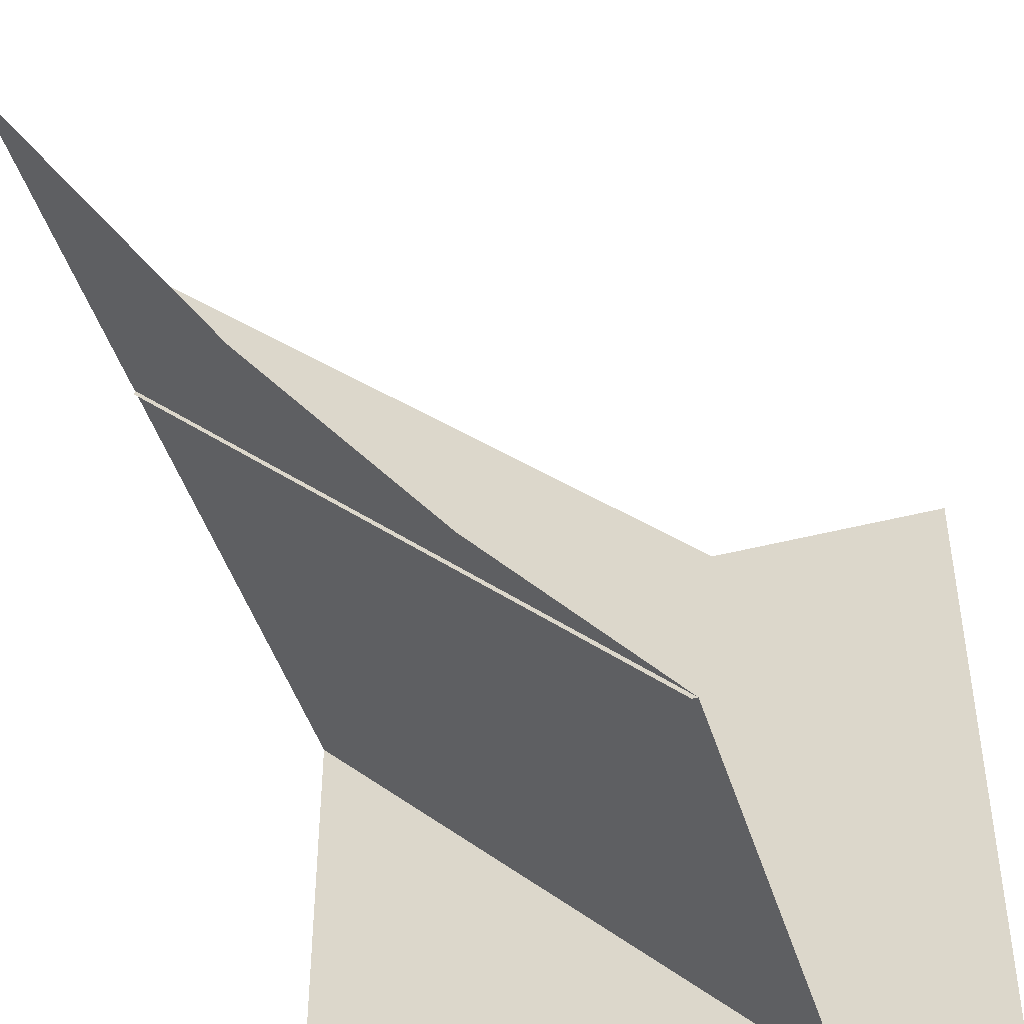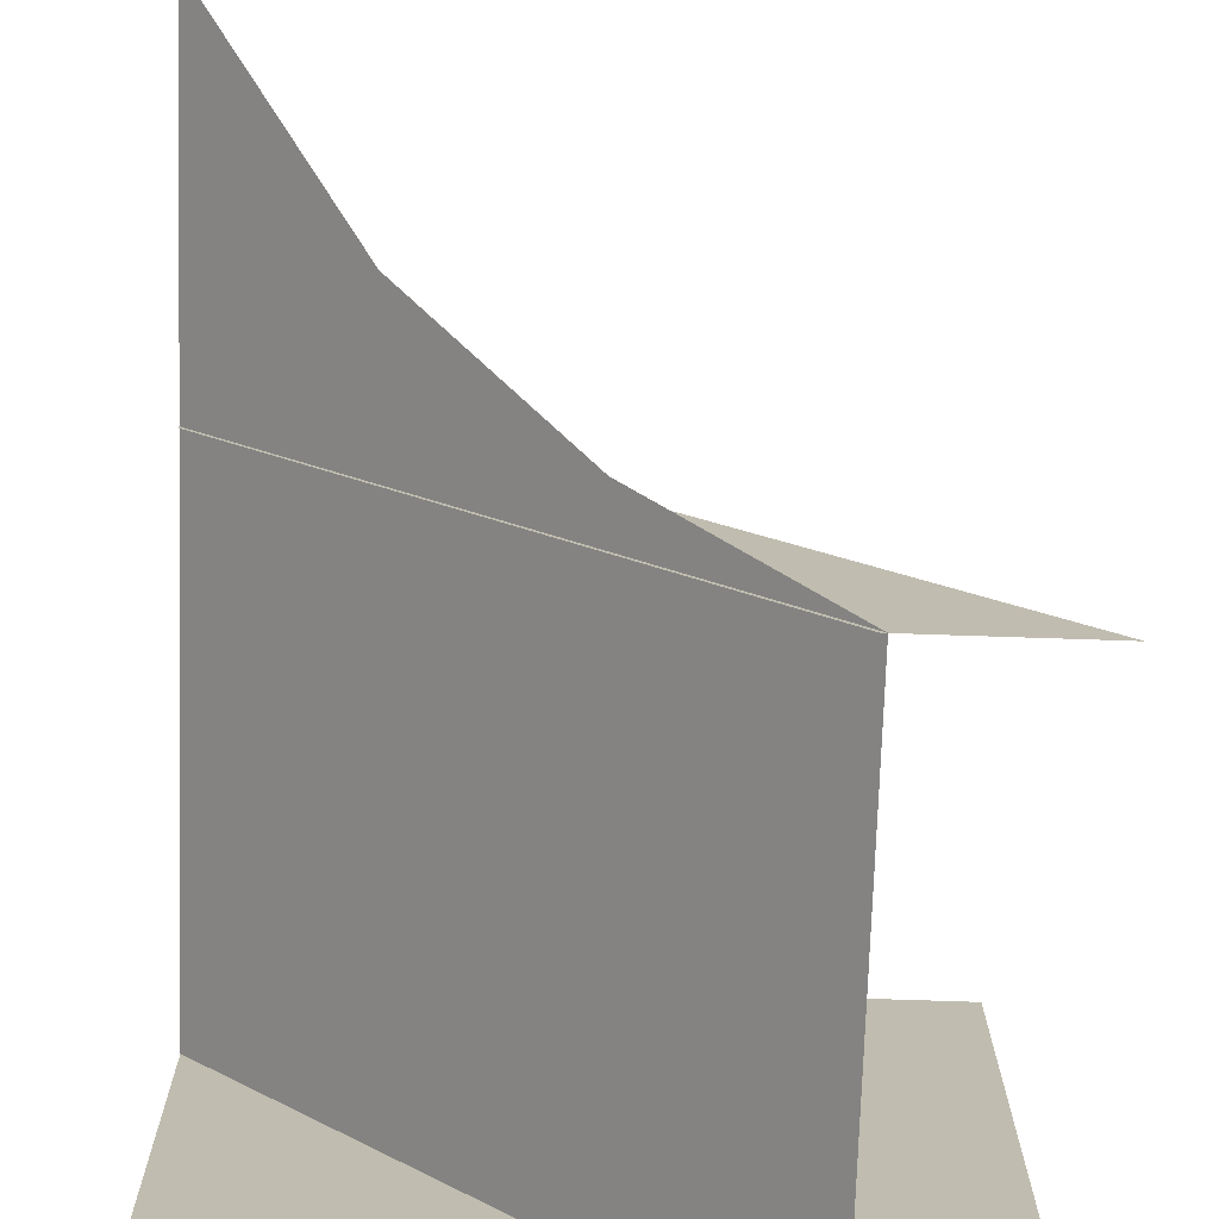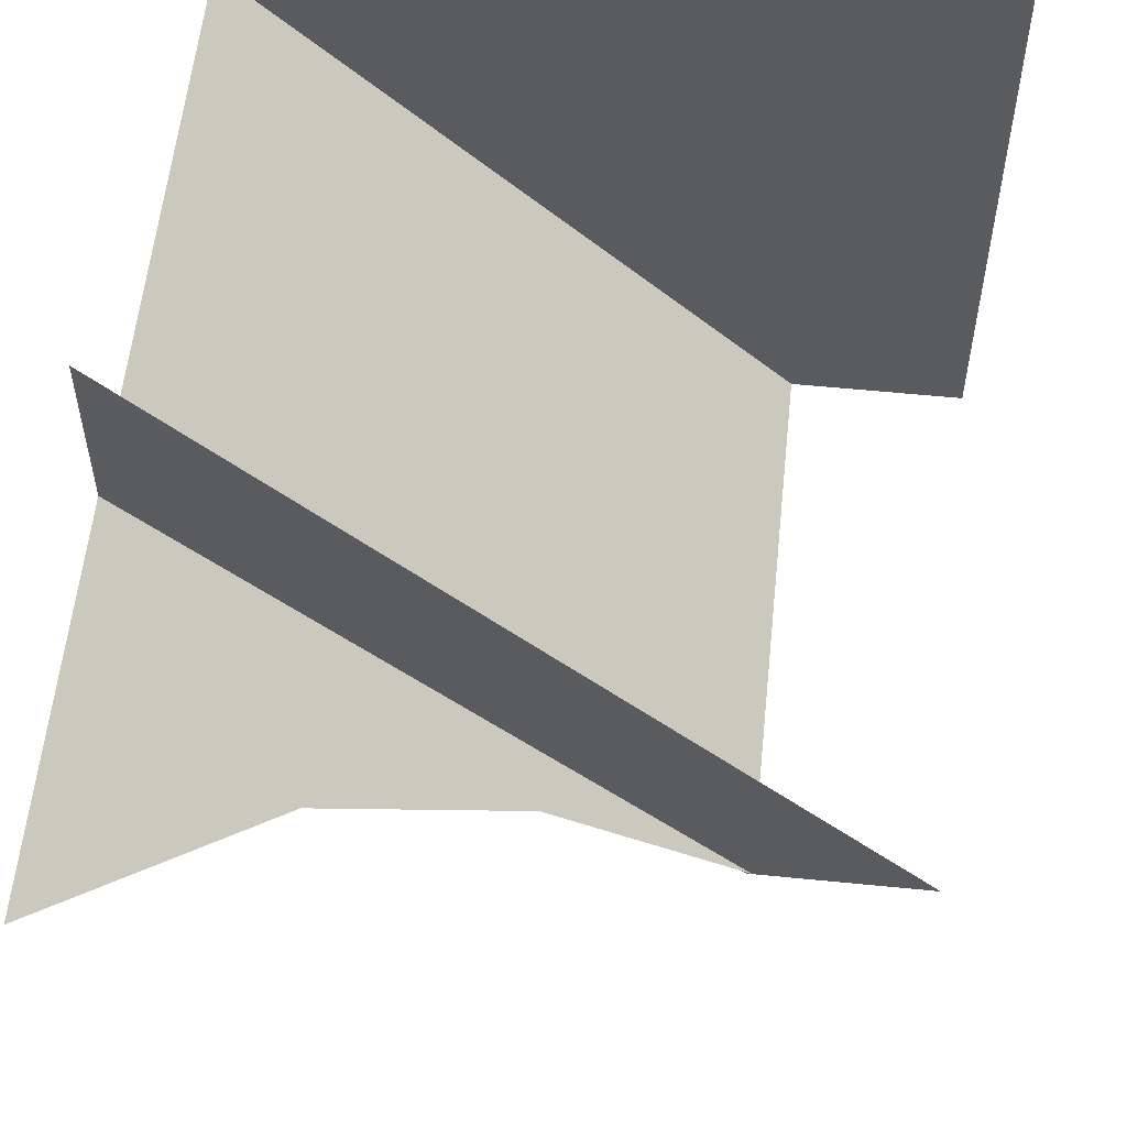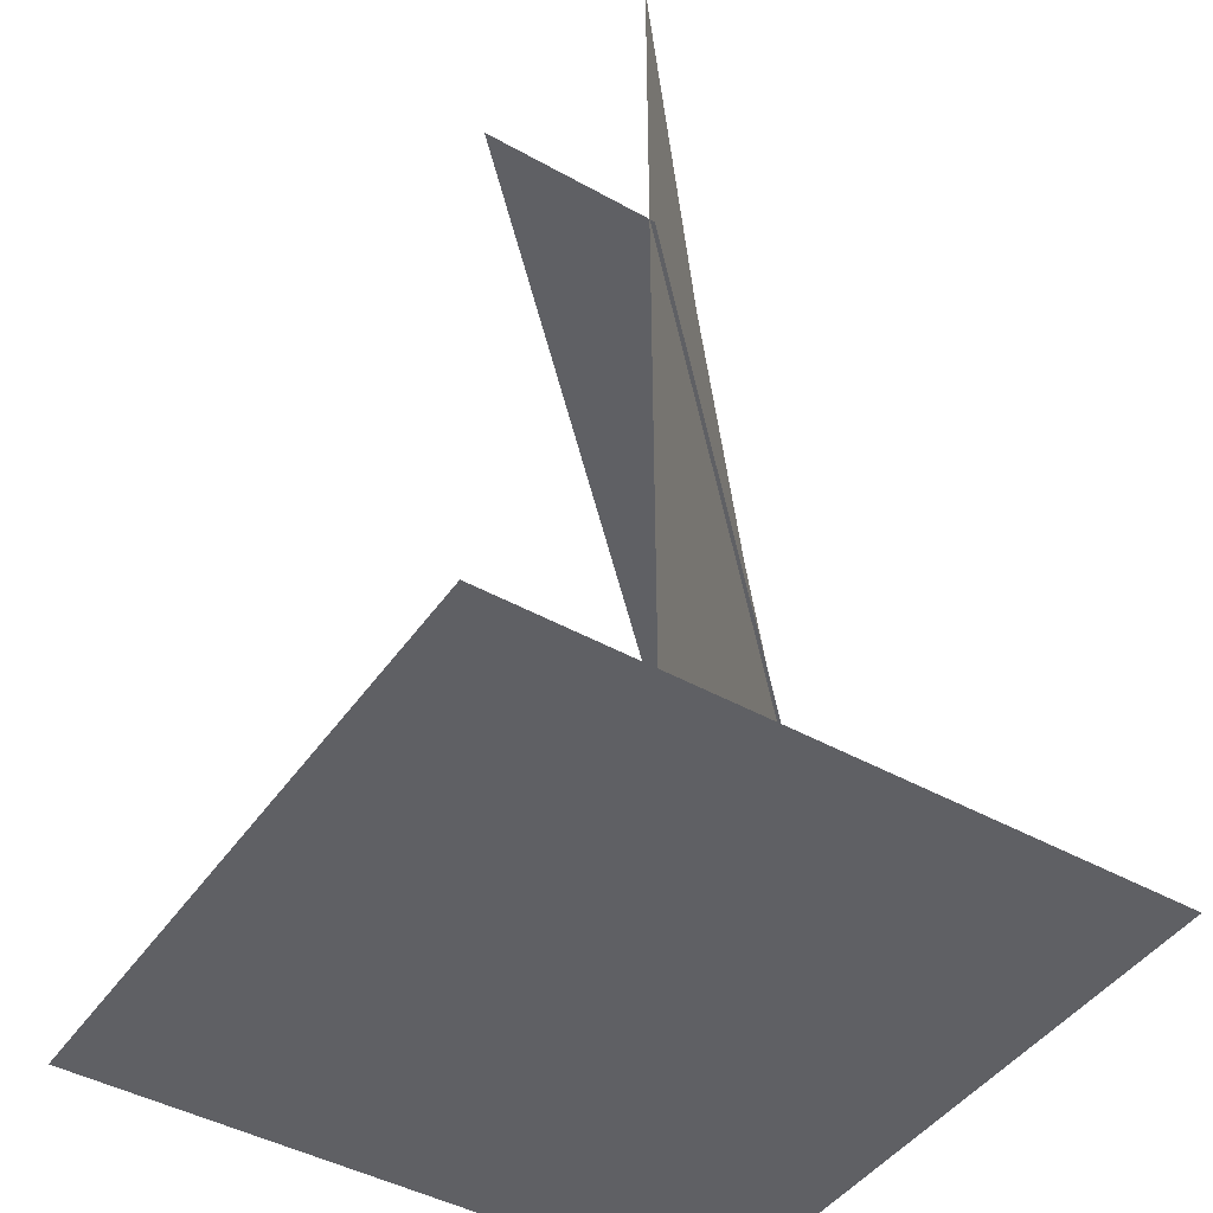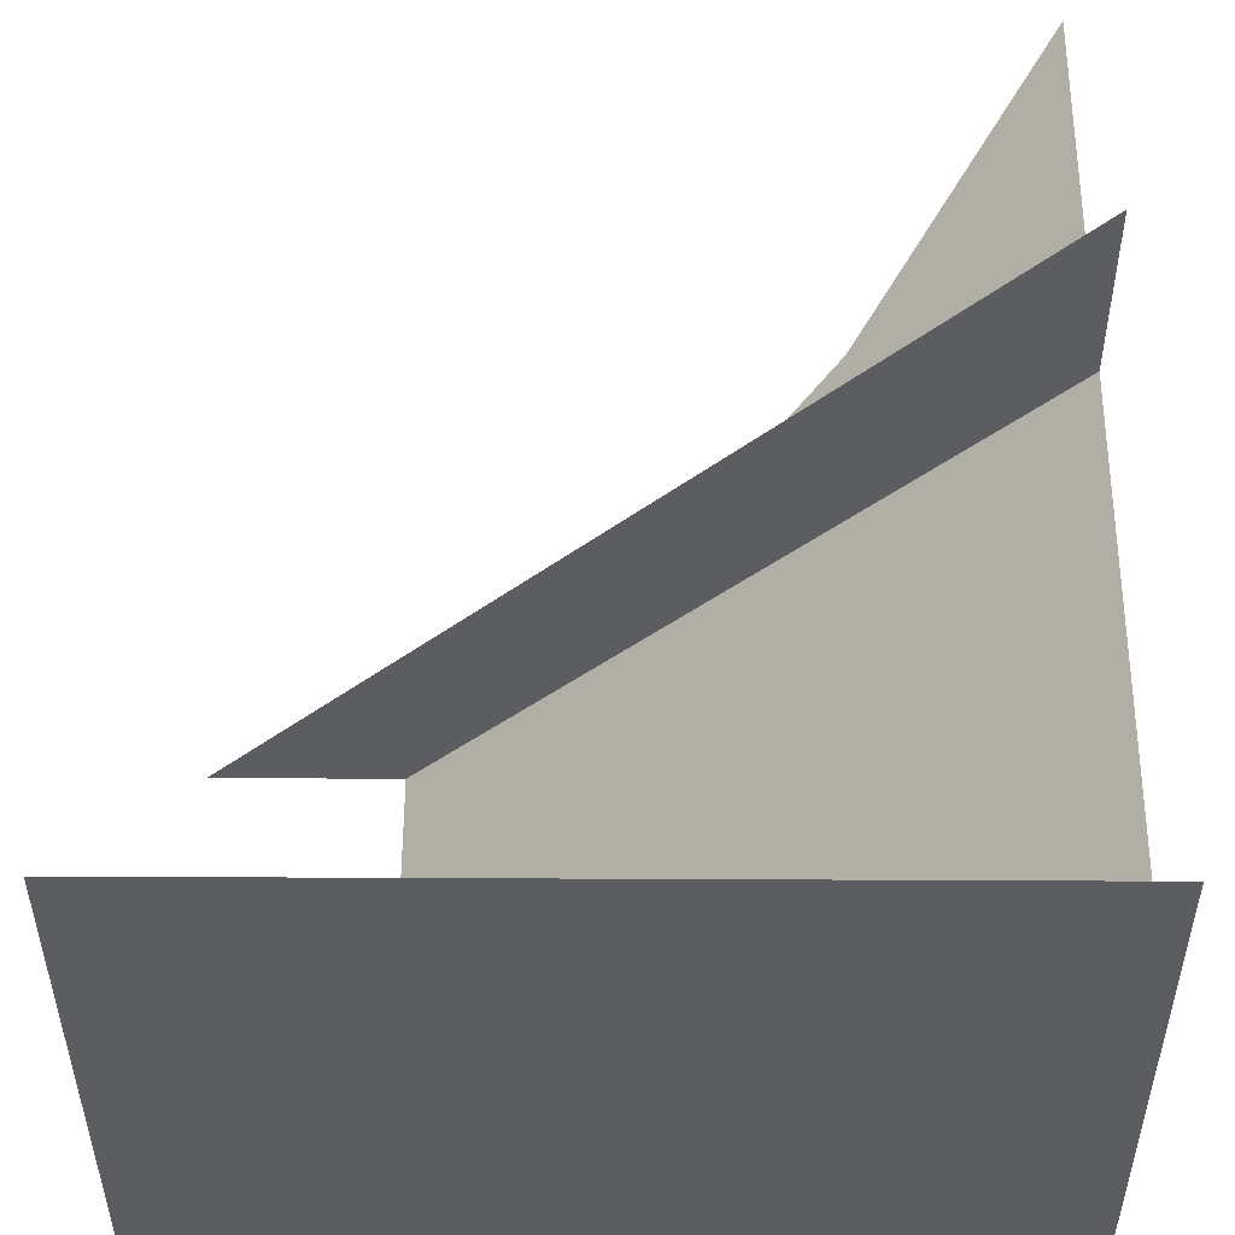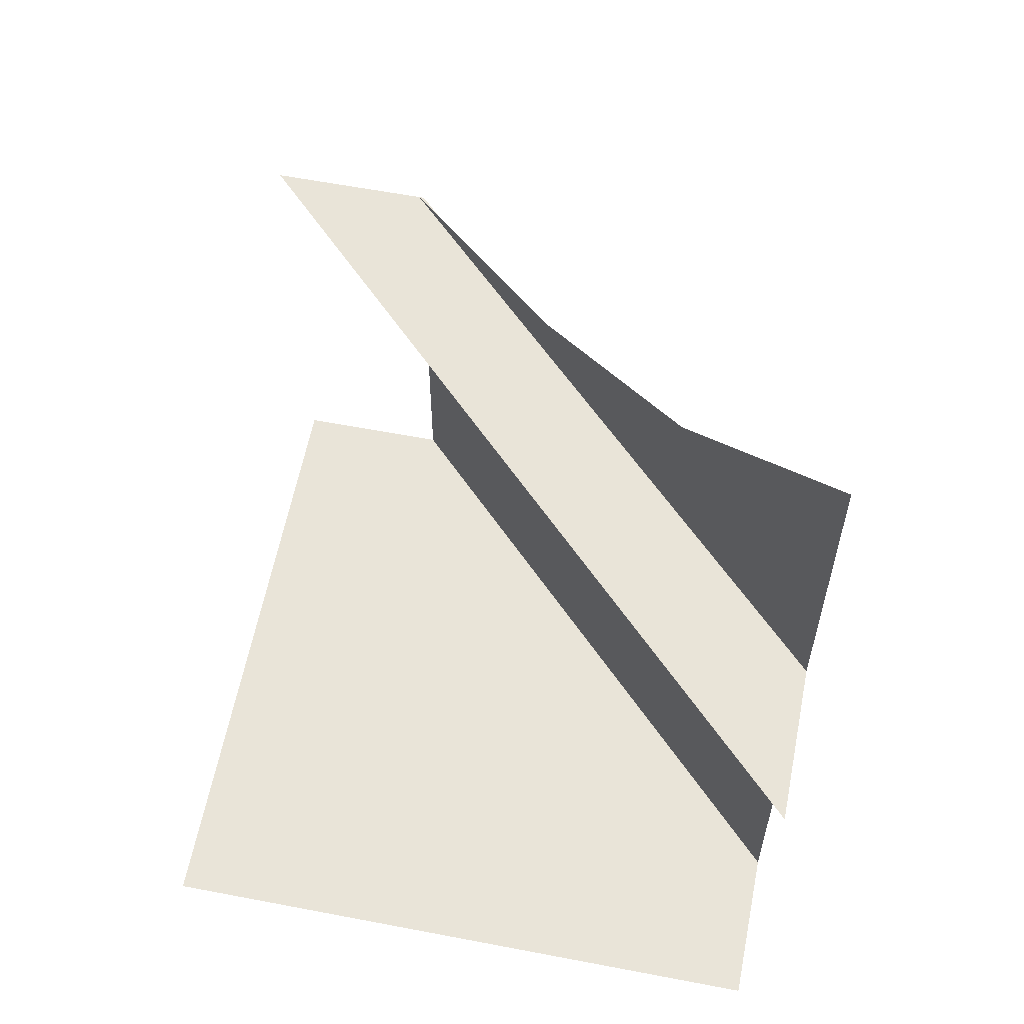
<metadata>
{"format":"obj","ext":"obj","renderer":"f3d","projection":"perspective","resolution":1024,"background":"white","views":[{"elev":-45.6,"azim":-163.3,"up":"+Z"},{"elev":-74.0,"azim":178.1,"up":"+Z"},{"elev":57.4,"azim":-174.1,"up":"+Z"},{"elev":-45.0,"azim":57.2,"up":"+Y"},{"elev":53.1,"azim":0.3,"up":"+Z"},{"elev":60.1,"azim":11.1,"up":"+Y"}]}
</metadata>
<code>
o ground_decor/3600
v -64 0 64
v 64 0 64
v 64 0 -64
v -64 0 -64
v -64 100 -64
v 64 100 64
v 64 100 32
v -32 100 -64
v 64 0 61
v -61 0 -64
v -33 0 -64
v 64 0 33
v -33 100 -64
v 64 100 33
v 1 110 -30
v 33 130 2
v 64 167 33
v -114 0 -10
v -36 0 94
v 27 0 -64
v -32 119 -64
v 65 119 33
v -64 0 64
f 1 2 3
f 1 3 4
f 3 1 2
f 1 3 4
f 5 6 7
f 5 7 8
f 9 2 4
f 9 4 10
f 9 10 11
f 9 11 12
f 12 11 13
f 12 13 14
f 14 13 15
f 14 15 16
f 14 16 17

</code>
